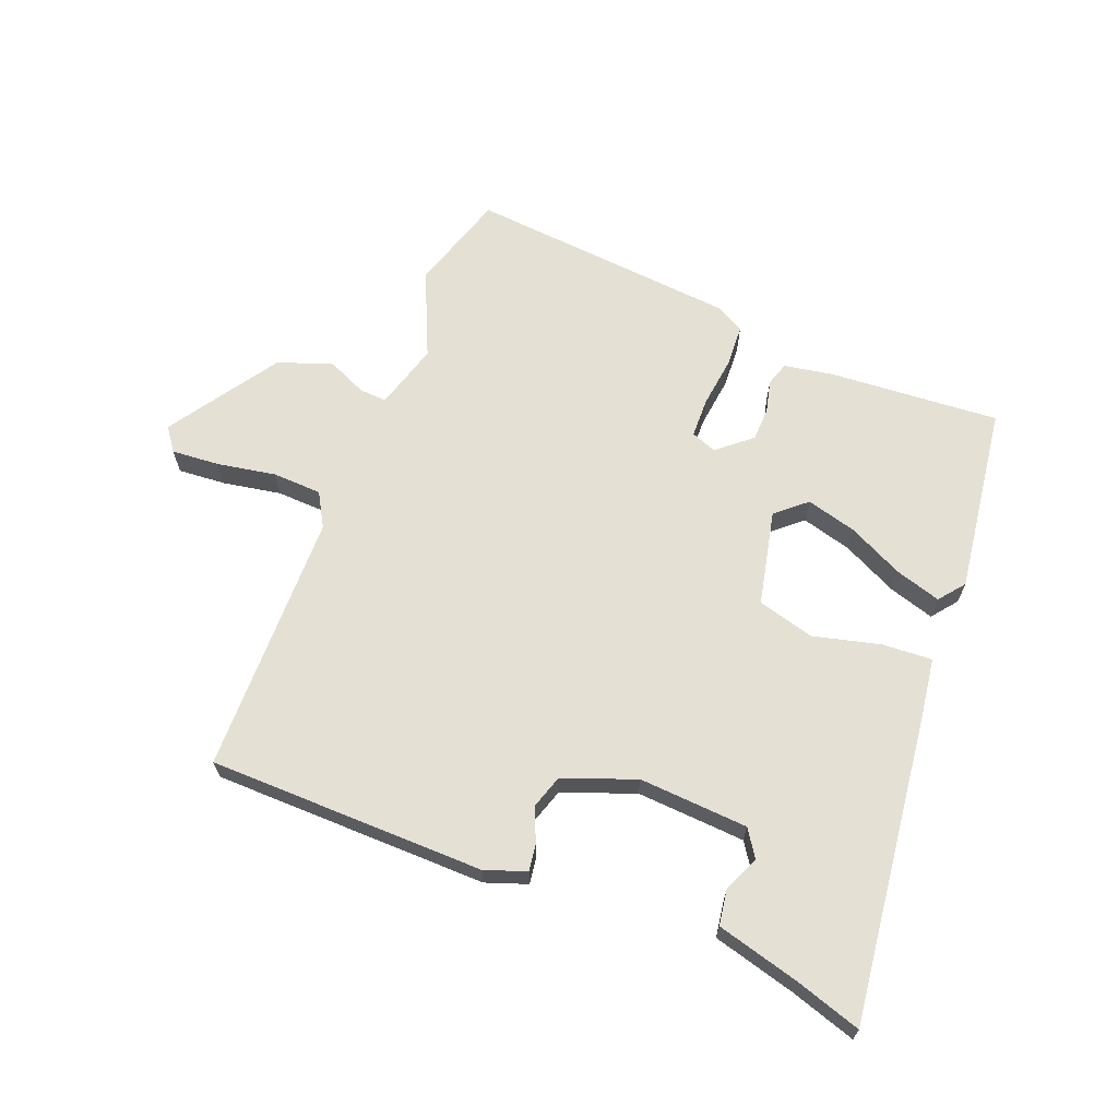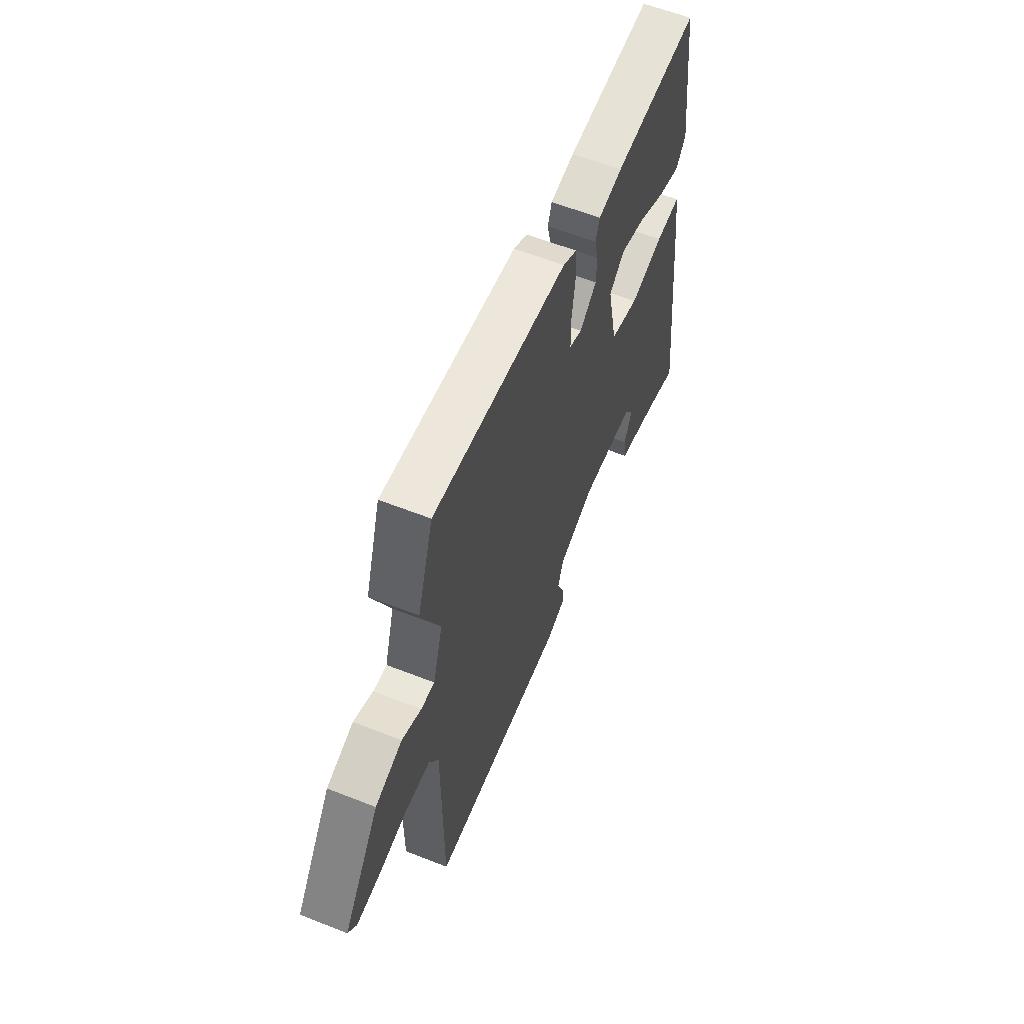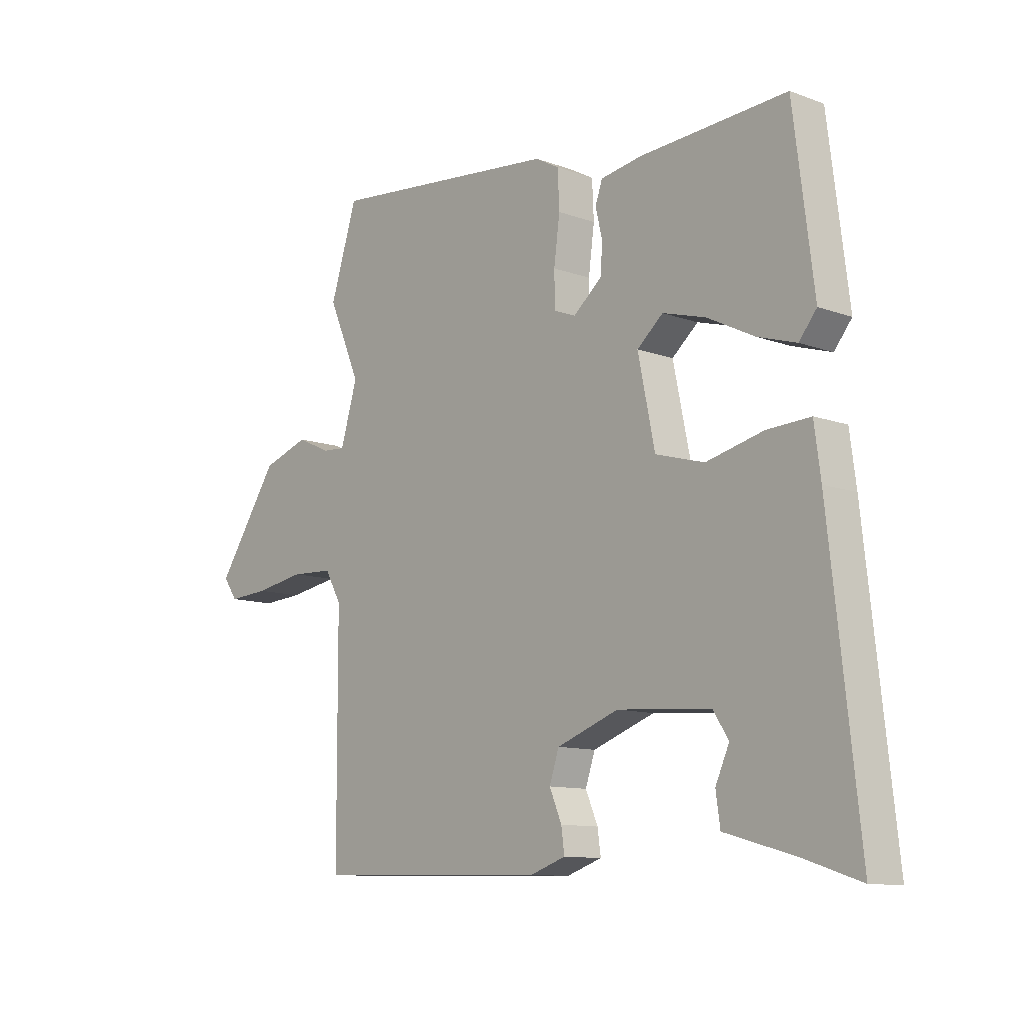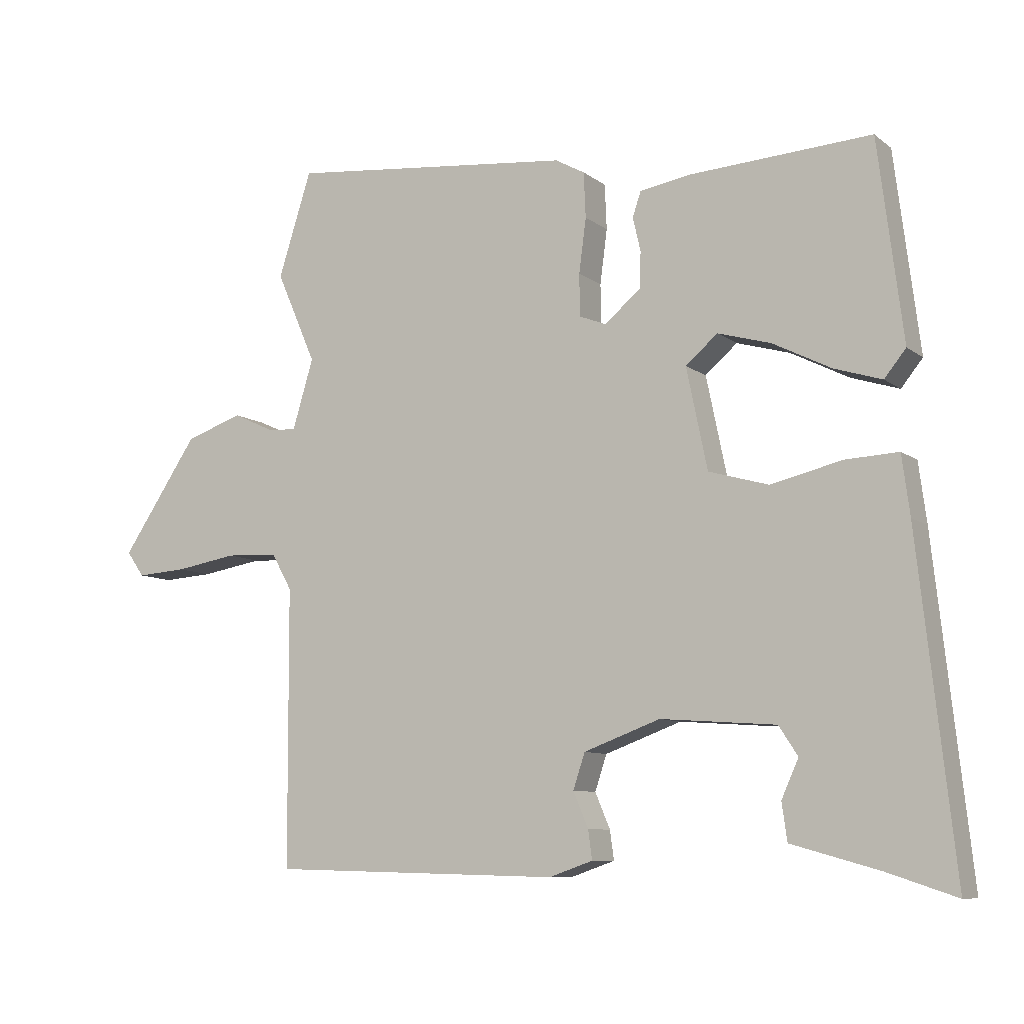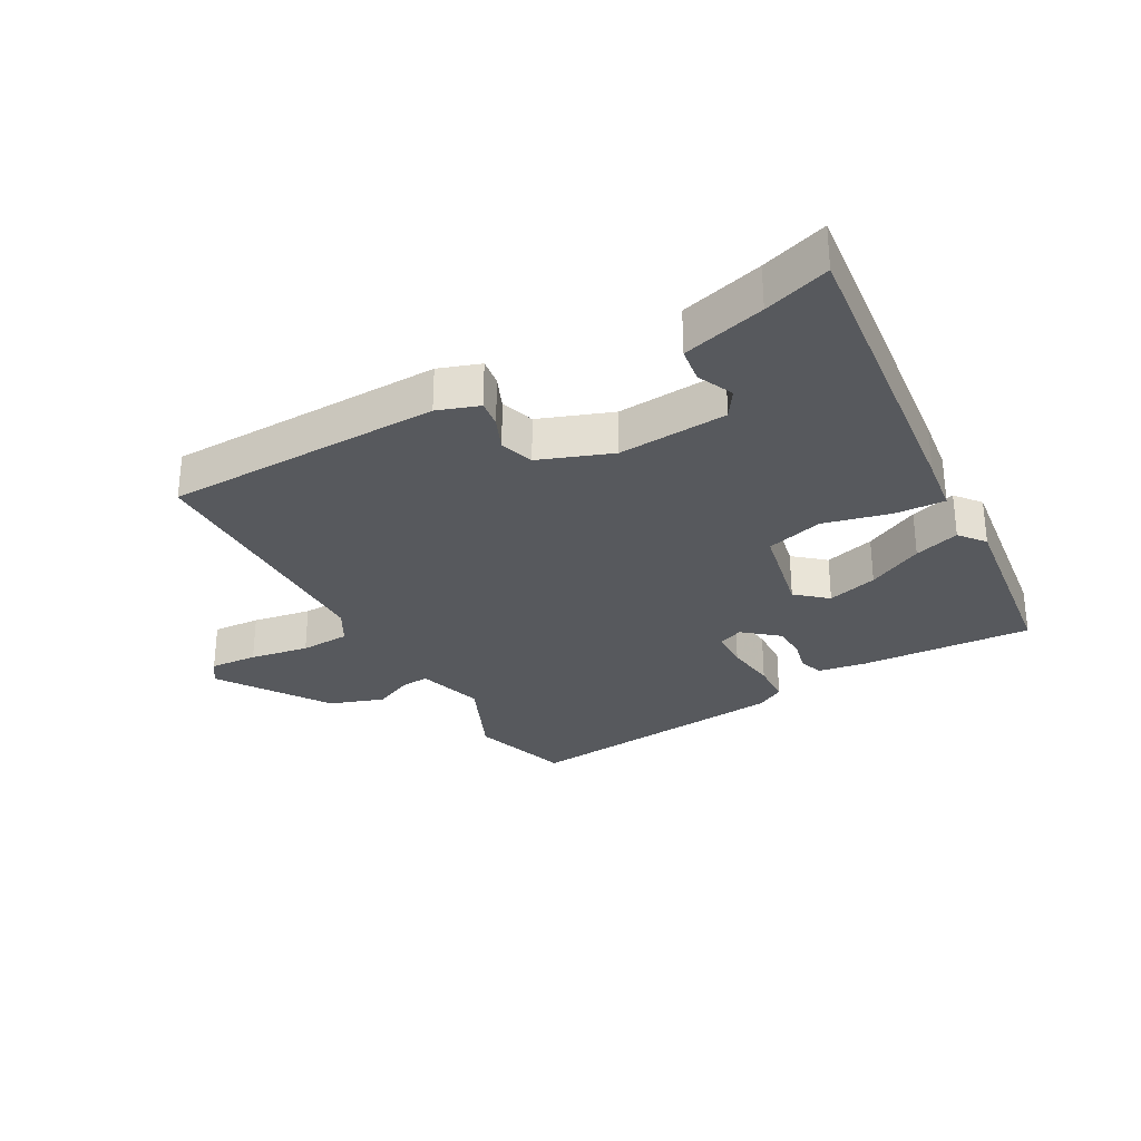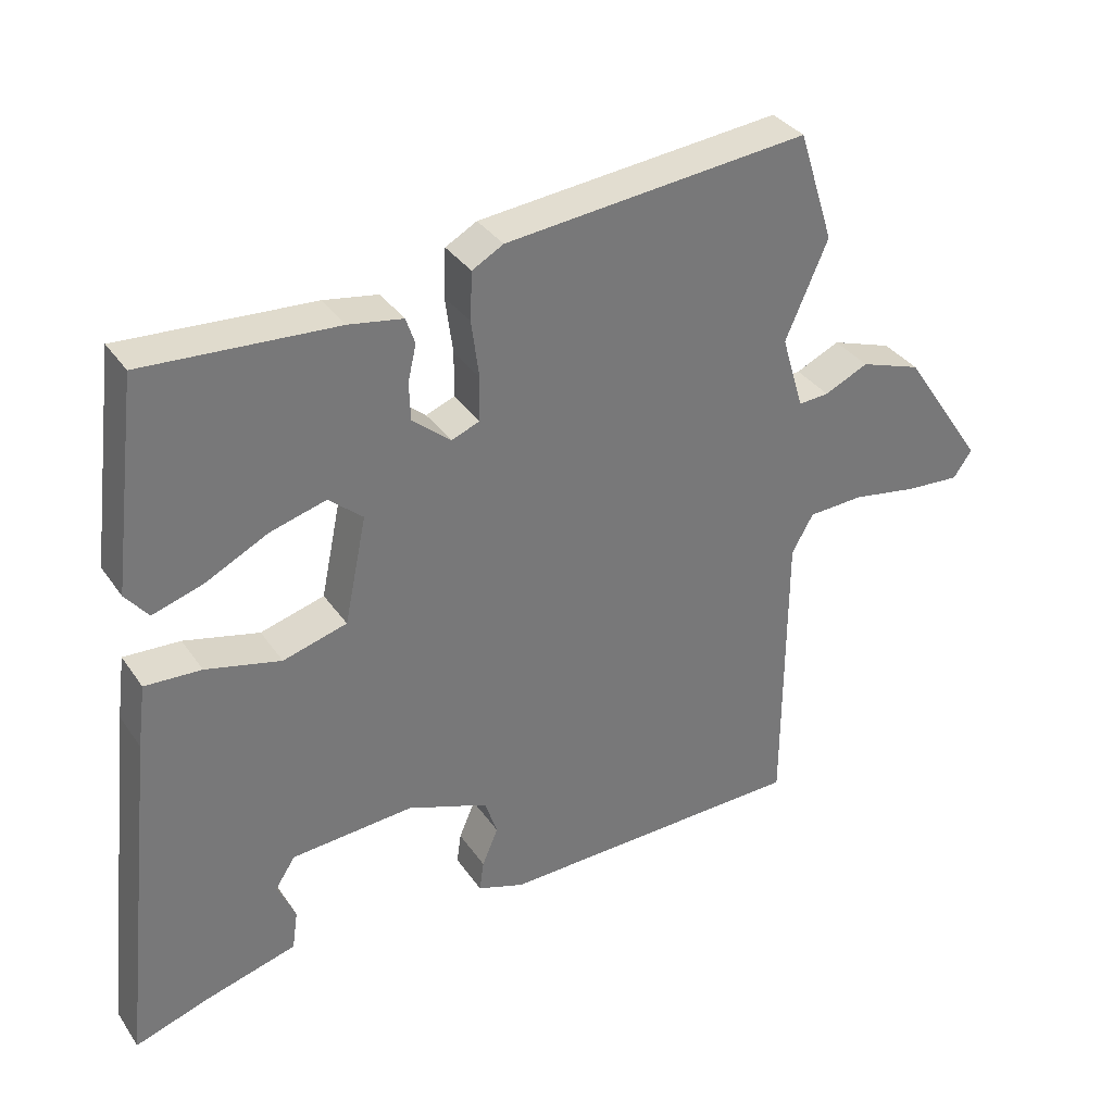
<metadata>
{"format":"obj","ext":"obj","renderer":"f3d","projection":"perspective","resolution":1024,"background":"white","views":[{"elev":65.7,"azim":-159.1,"up":"+Y"},{"elev":60.0,"azim":112.0,"up":"+Z"},{"elev":-10.9,"azim":-132.1,"up":"+Z"},{"elev":-8.7,"azim":-151.6,"up":"+Z"},{"elev":-29.6,"azim":-151.0,"up":"+Y"},{"elev":34.5,"azim":-29.6,"up":"+Z"}]}
</metadata>
<code>
v 0.497 0.07 -0.499
v 0.051 0.07 -0.51
v -0.016 0.07 -0.487
v -0.01 0.07 -0.443
v 0.013 0.07 -0.389
v -0.005 0.07 -0.335
v -0.122 0.07 -0.292
v -0.298 0.07 -0.305
v -0.327 0.07 -0.349
v -0.301 0.07 -0.407
v -0.309 0.07 -0.464
v -0.442 0.07 -0.501
v -0.548 0.07 -0.536
v -0.493 0.07 -0.036
v -0.481 0.07 0.055
v -0.4 0.07 0.051
v -0.292 0.07 0.025
v -0.2 0.07 0.051
v -0.168 0.07 0.205
v -0.217 0.07 0.247
v -0.298 0.07 0.224
v -0.387 0.07 0.179
v -0.46 0.07 0.156
v -0.493 0.07 0.197
v -0.455 0.07 0.501
v -0.178 0.07 0.484
v -0.1 0.07 0.471
v -0.087 0.07 0.433
v -0.099 0.07 0.381
v -0.097 0.07 0.326
v -0.042 0.07 0.28
v -0.001 0.07 0.296
v 0 0.07 0.36
v -0.011 0.07 0.443
v -0.008 0.07 0.512
v 0.037 0.07 0.537
v 0.474 0.07 0.581
v 0.525 0.07 0.421
v 0.464 0.07 0.281
v 0.496 0.07 0.174
v 0.54 0.07 0.177
v 0.603 0.07 0.206
v 0.691 0.07 0.176
v 0.809 0.07 0.001
v 0.782 0.07 -0.037
v 0.705 0.07 -0.032
v 0.61 0.07 -0.016
v 0.53 0.07 -0.02
v 0.499 0.07 -0.075
v 0.497 0 -0.499
v 0.051 0 -0.51
v -0.016 0 -0.487
v -0.01 0 -0.443
v 0.013 0 -0.389
v -0.005 0 -0.335
v -0.122 0 -0.292
v -0.298 0 -0.305
v -0.327 0 -0.349
v -0.301 0 -0.407
v -0.309 0 -0.464
v -0.442 0 -0.501
v -0.548 0 -0.536
v -0.493 0 -0.036
v -0.481 0 0.055
v -0.4 0 0.051
v -0.292 0 0.025
v -0.2 0 0.051
v -0.168 0 0.205
v -0.217 0 0.247
v -0.298 0 0.224
v -0.387 0 0.179
v -0.46 0 0.156
v -0.493 0 0.197
v -0.455 0 0.501
v -0.178 0 0.484
v -0.1 0 0.471
v -0.087 0 0.433
v -0.099 0 0.381
v -0.097 0 0.326
v -0.042 0 0.28
v -0.001 0 0.296
v 0 0 0.36
v -0.011 0 0.443
v -0.008 0 0.512
v 0.037 0 0.537
v 0.474 0 0.581
v 0.525 0 0.421
v 0.464 0 0.281
v 0.496 0 0.174
v 0.54 0 0.177
v 0.603 0 0.206
v 0.691 0 0.176
v 0.809 0 0.001
v 0.782 0 -0.037
v 0.705 0 -0.032
v 0.61 0 -0.016
v 0.53 0 -0.02
v 0.499 0 -0.075
f 45 46 47
f 44 45 47
f 43 44 47
f 42 43 47
f 41 42 47
f 40 41 47 48
f 39 40 48 49
f 37 38 39
f 36 37 39
f 35 36 39
f 34 35 39
f 33 34 39
f 49 1 2
f 39 49 2
f 33 39 2
f 32 33 2
f 27 28 29
f 26 27 29
f 25 26 29
f 24 25 29
f 23 24 29
f 22 23 29
f 21 22 29
f 20 21 29 30
f 19 20 30 31
f 15 16 17
f 14 15 17
f 13 14 17
f 12 13 17
f 12 17 18
f 9 10 11 12
f 8 9 12 18
f 7 8 18
f 19 31 32
f 18 19 32
f 7 18 32
f 6 7 32
f 2 3 4 5
f 5 6 32
f 2 5 32
f 96 95 94
f 96 94 93
f 96 93 92
f 96 92 91
f 96 91 90
f 97 96 90 89
f 98 97 89 88
f 88 87 86
f 88 86 85
f 88 85 84
f 88 84 83
f 88 83 82
f 51 50 98
f 51 98 88
f 51 88 82
f 51 82 81
f 78 77 76
f 78 76 75
f 78 75 74
f 78 74 73
f 78 73 72
f 78 72 71
f 78 71 70
f 79 78 70 69
f 80 79 69 68
f 66 65 64
f 66 64 63
f 66 63 62
f 66 62 61
f 67 66 61
f 61 60 59 58
f 67 61 58 57
f 67 57 56
f 81 80 68
f 81 68 67
f 81 67 56
f 81 56 55
f 54 53 52 51
f 81 55 54
f 81 54 51
f 1 50 51 2
f 2 51 52 3
f 3 52 53 4
f 4 53 54 5
f 5 54 55 6
f 6 55 56 7
f 7 56 57 8
f 8 57 58 9
f 9 58 59 10
f 10 59 60 11
f 11 60 61 12
f 12 61 62 13
f 13 62 63 14
f 14 63 64 15
f 15 64 65 16
f 16 65 66 17
f 17 66 67 18
f 18 67 68 19
f 19 68 69 20
f 20 69 70 21
f 21 70 71 22
f 22 71 72 23
f 23 72 73 24
f 24 73 74 25
f 25 74 75 26
f 26 75 76 27
f 27 76 77 28
f 28 77 78 29
f 29 78 79 30
f 30 79 80 31
f 31 80 81 32
f 32 81 82 33
f 33 82 83 34
f 34 83 84 35
f 35 84 85 36
f 36 85 86 37
f 37 86 87 38
f 38 87 88 39
f 39 88 89 40
f 40 89 90 41
f 41 90 91 42
f 42 91 92 43
f 43 92 93 44
f 44 93 94 45
f 45 94 95 46
f 46 95 96 47
f 47 96 97 48
f 48 97 98 49
f 49 98 50 1

</code>
